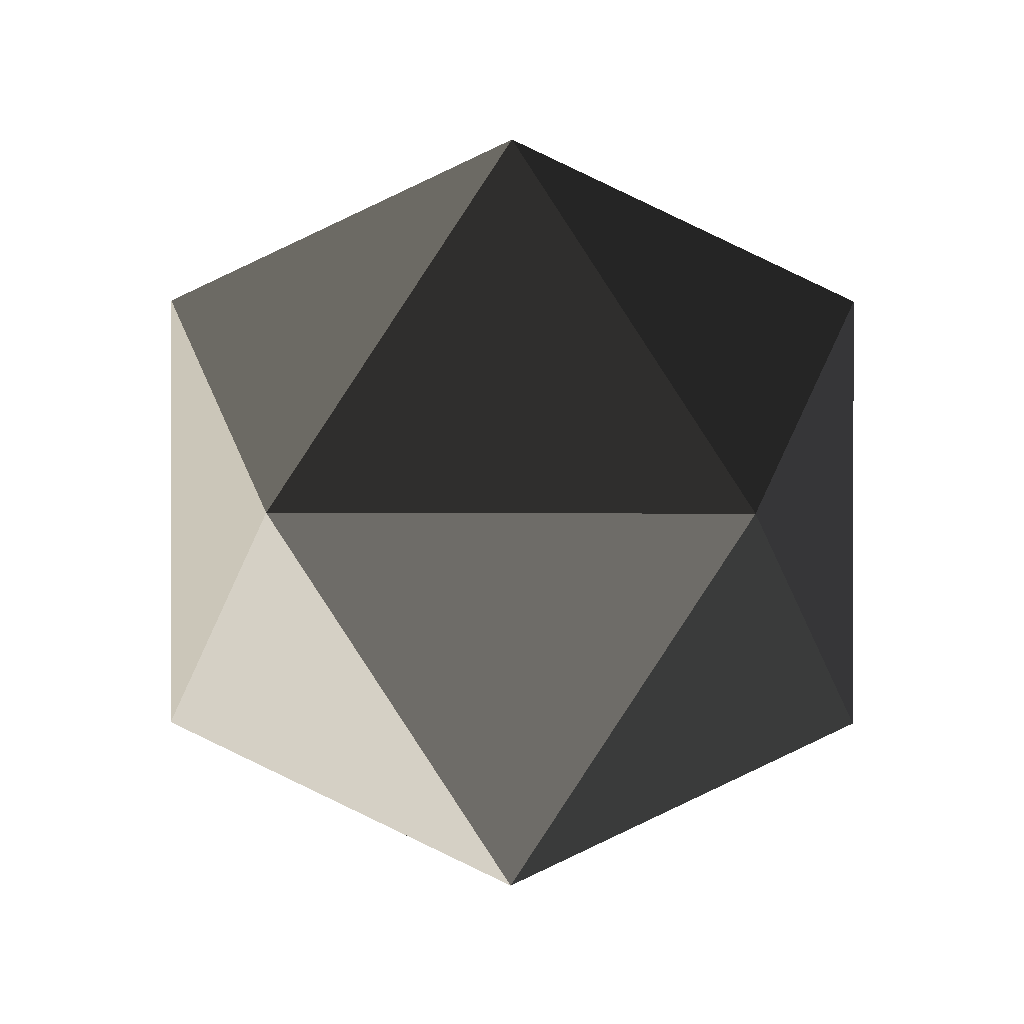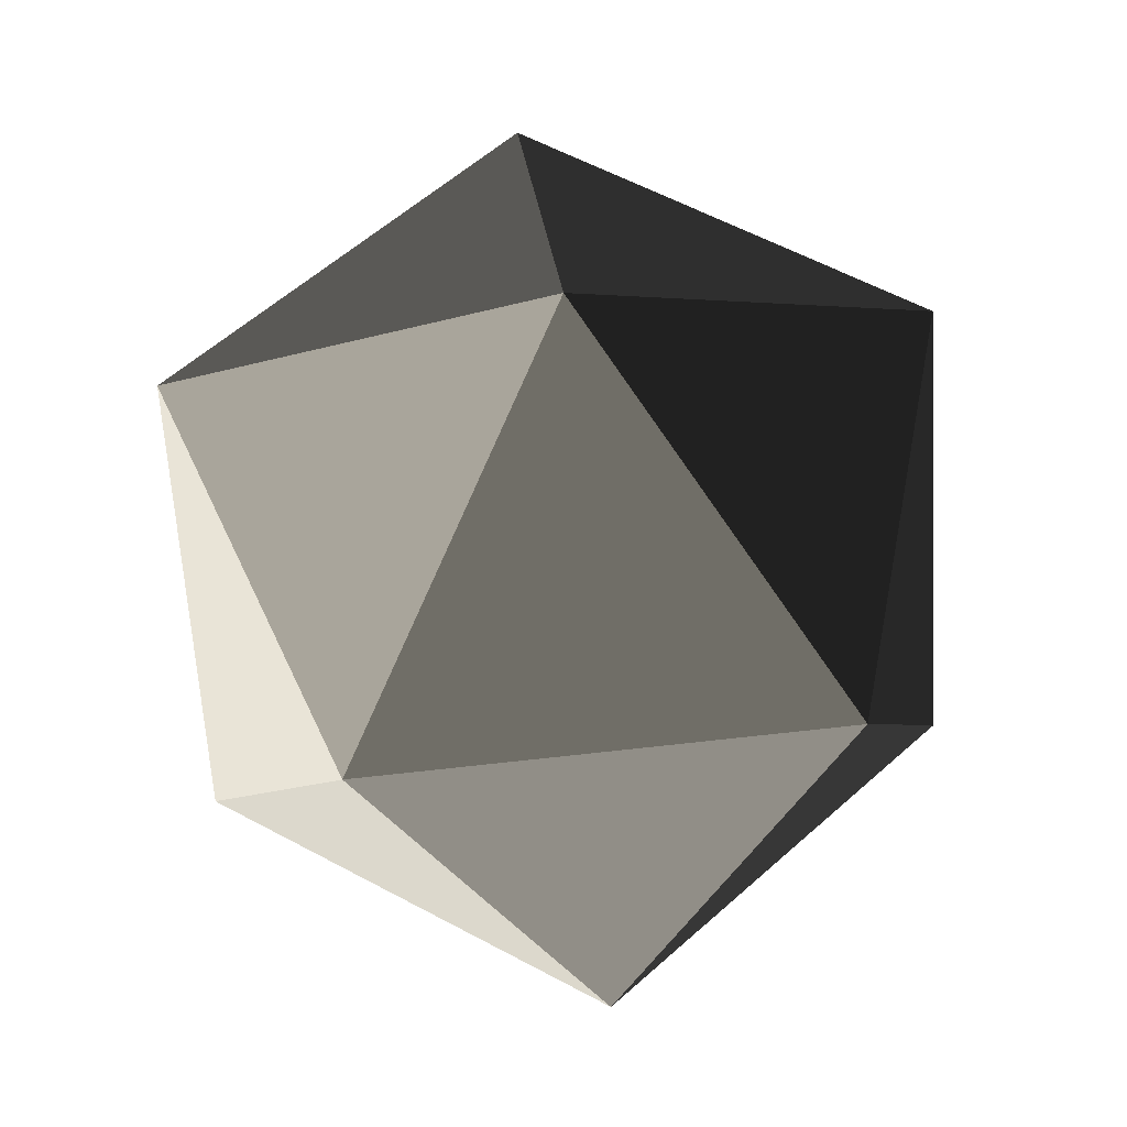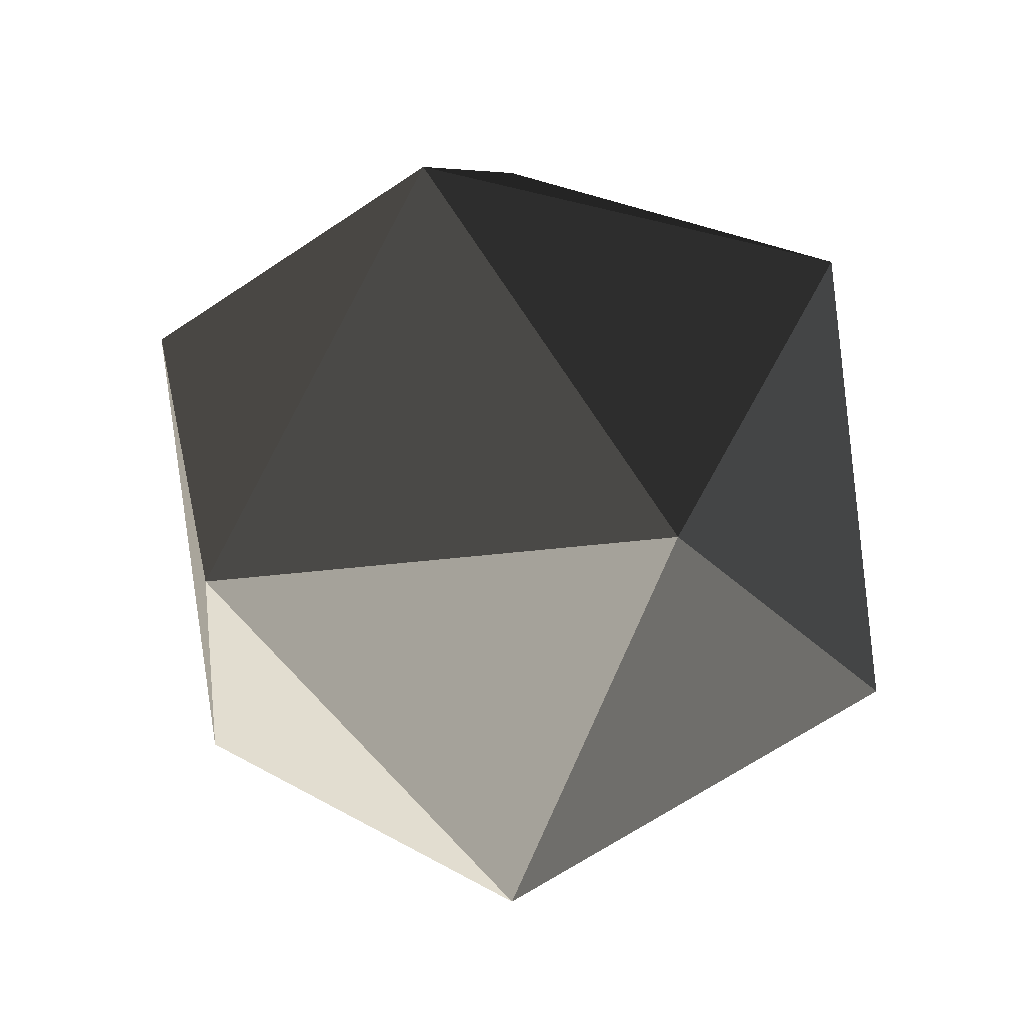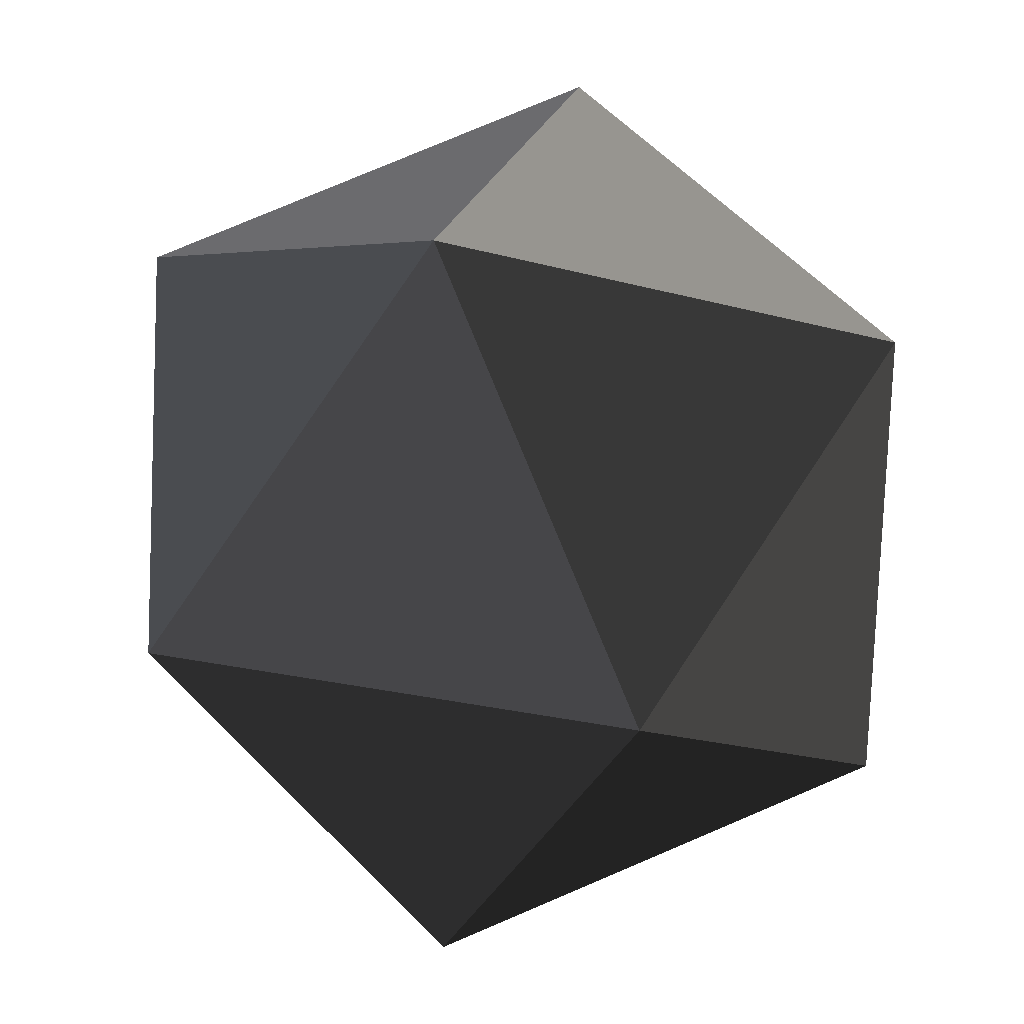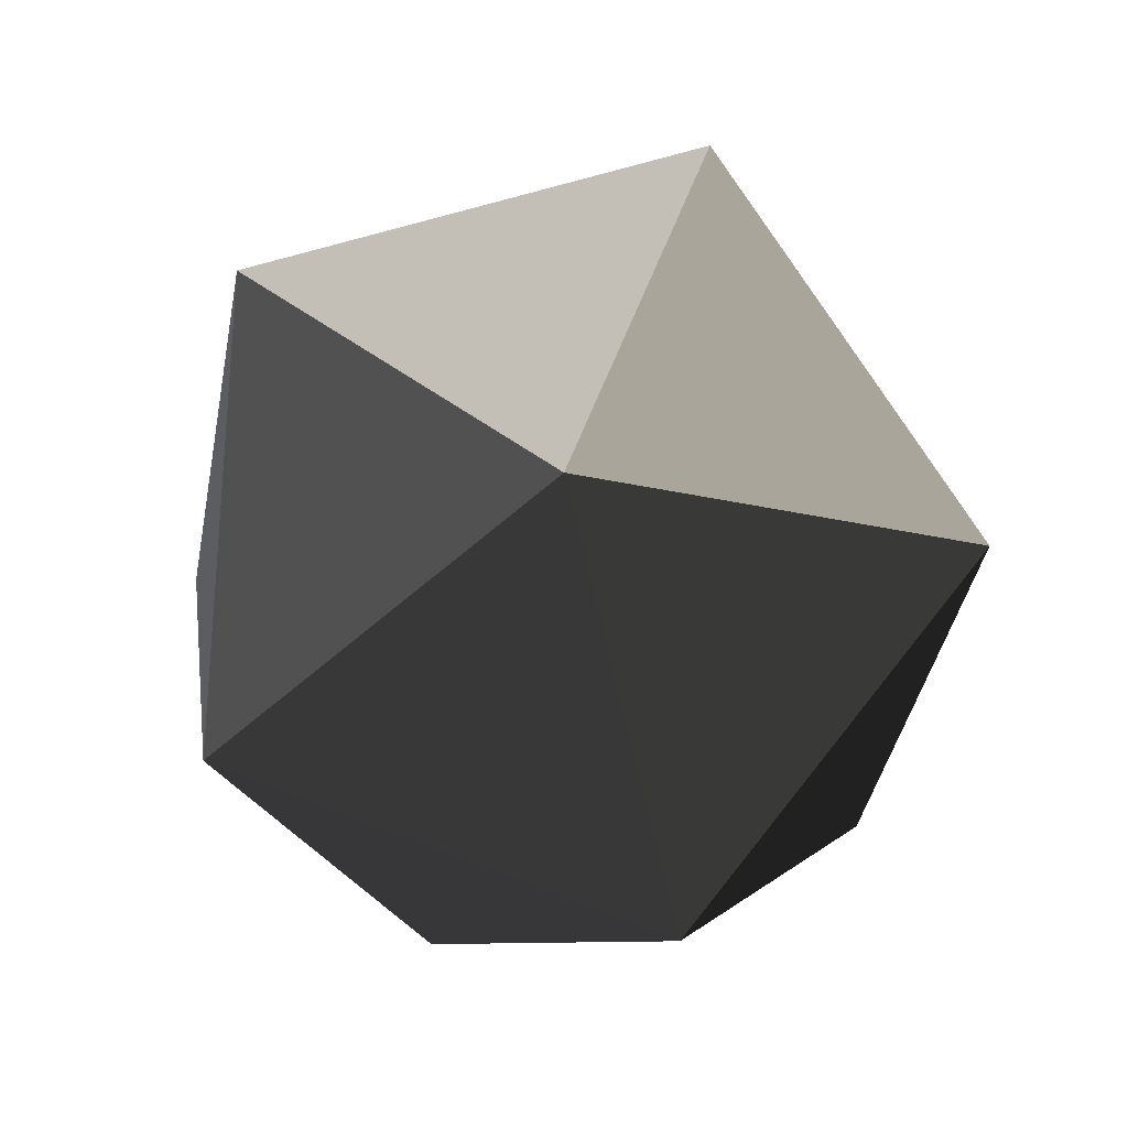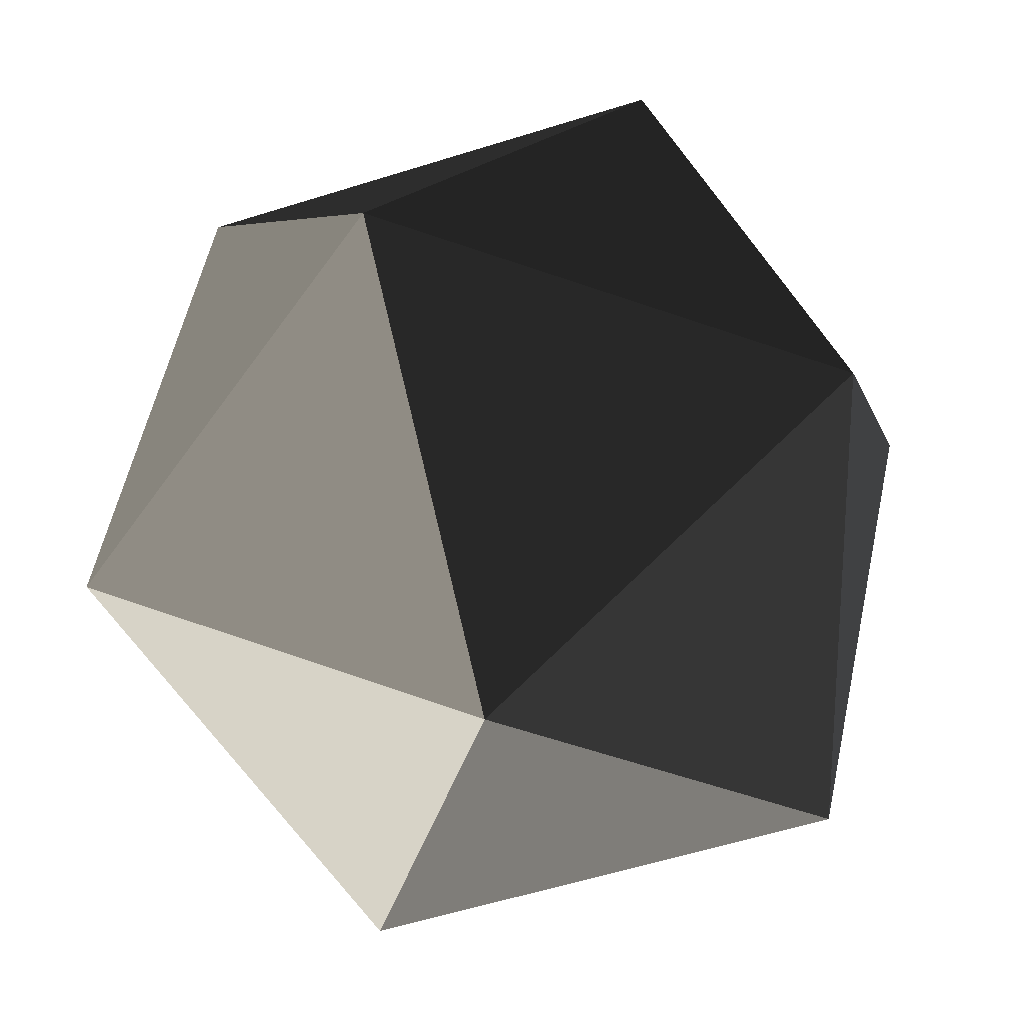
<metadata>
{"format":"obj","ext":"obj","renderer":"f3d","projection":"perspective","resolution":1024,"background":"white","views":[{"elev":31.9,"azim":-17.8,"up":"+Z"},{"elev":58.1,"azim":-24.8,"up":"+Z"},{"elev":-25.3,"azim":-41.1,"up":"+Z"},{"elev":26.4,"azim":-131.1,"up":"+Y"},{"elev":80.0,"azim":74.6,"up":"+Z"},{"elev":23.9,"azim":66.5,"up":"+Y"}]}
</metadata>
<code>
v -2.064e-06 -1.214e-06 -1
v -0.2764 -0.8506 -0.4472
v 0.7236 -0.5257 -0.4472
v 0.7236 -0.5257 -0.4472
v 0.7236 0.5257 -0.4472
v -2.064e-06 -1.214e-06 -1
v -2.064e-06 -1.214e-06 -1
v -0.8944 -1.214e-06 -0.4472
v -0.2764 -0.8506 -0.4472
v -2.064e-06 -1.214e-06 -1
v -0.2764 0.8506 -0.4472
v -0.8944 -1.214e-06 -0.4472
v -2.064e-06 -1.214e-06 -1
v 0.7236 0.5257 -0.4472
v -0.2764 0.8506 -0.4472
v 0.7236 -0.5257 -0.4472
v 0.8944 -1.214e-06 0.4472
v 0.7236 0.5257 -0.4472
v -0.2764 -0.8506 -0.4472
v 0.2764 -0.8506 0.4472
v 0.7236 -0.5257 -0.4472
v -0.8944 -1.214e-06 -0.4472
v -0.7236 -0.5257 0.4472
v -0.2764 -0.8506 -0.4472
v -0.2764 0.8506 -0.4472
v -0.7236 0.5257 0.4472
v -0.8944 -1.214e-06 -0.4472
v 0.7236 0.5257 -0.4472
v 0.2764 0.8506 0.4472
v -0.2764 0.8506 -0.4472
v 0.7236 -0.5257 -0.4472
v 0.2764 -0.8506 0.4472
v 0.8944 -1.214e-06 0.4472
v -0.2764 -0.8506 -0.4472
v -0.7236 -0.5257 0.4472
v 0.2764 -0.8506 0.4472
v -0.8944 -1.214e-06 -0.4472
v -0.7236 0.5257 0.4472
v -0.7236 -0.5257 0.4472
v -0.2764 0.8506 -0.4472
v 0.2764 0.8506 0.4472
v -0.7236 0.5257 0.4472
v 0.7236 0.5257 -0.4472
v 0.8944 -1.214e-06 0.4472
v 0.2764 0.8506 0.4472
v 0.2764 -0.8506 0.4472
v -2.064e-06 -1.214e-06 1
v 0.8944 -1.214e-06 0.4472
v -0.7236 -0.5257 0.4472
v -2.064e-06 -1.214e-06 1
v 0.2764 -0.8506 0.4472
v -0.7236 0.5257 0.4472
v -2.064e-06 -1.214e-06 1
v -0.7236 -0.5257 0.4472
v 0.2764 0.8506 0.4472
v -2.064e-06 -1.214e-06 1
v -0.7236 0.5257 0.4472
v 0.8944 -1.214e-06 0.4472
v -2.064e-06 -1.214e-06 1
v 0.2764 0.8506 0.4472
g Icosphere_(5)_1552_317
f 1 3 2
f 4 6 5
f 7 9 8
f 10 12 11
f 13 15 14
f 16 18 17
f 19 21 20
f 22 24 23
f 25 27 26
f 28 30 29
f 31 33 32
f 34 36 35
f 37 39 38
f 40 42 41
f 43 45 44
f 46 48 47
f 49 51 50
f 52 54 53
f 55 57 56
f 58 60 59

</code>
